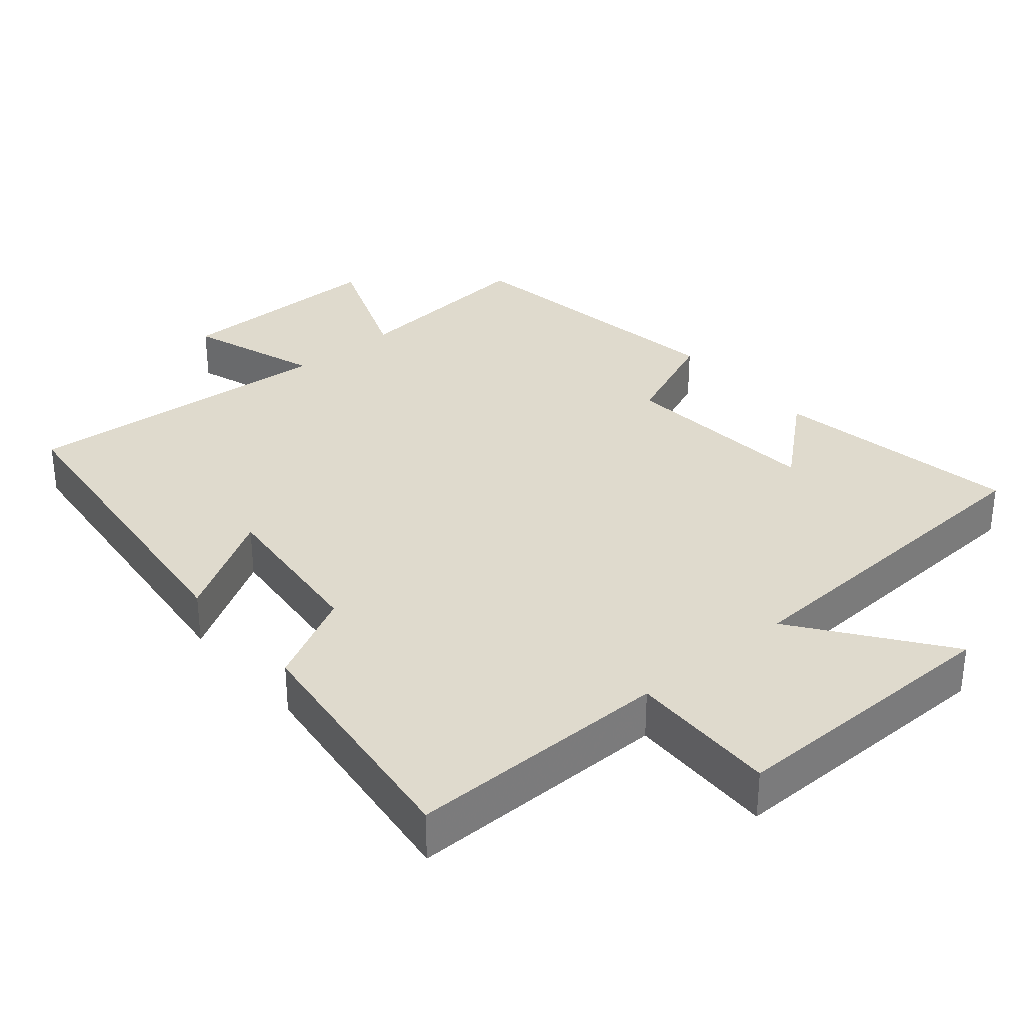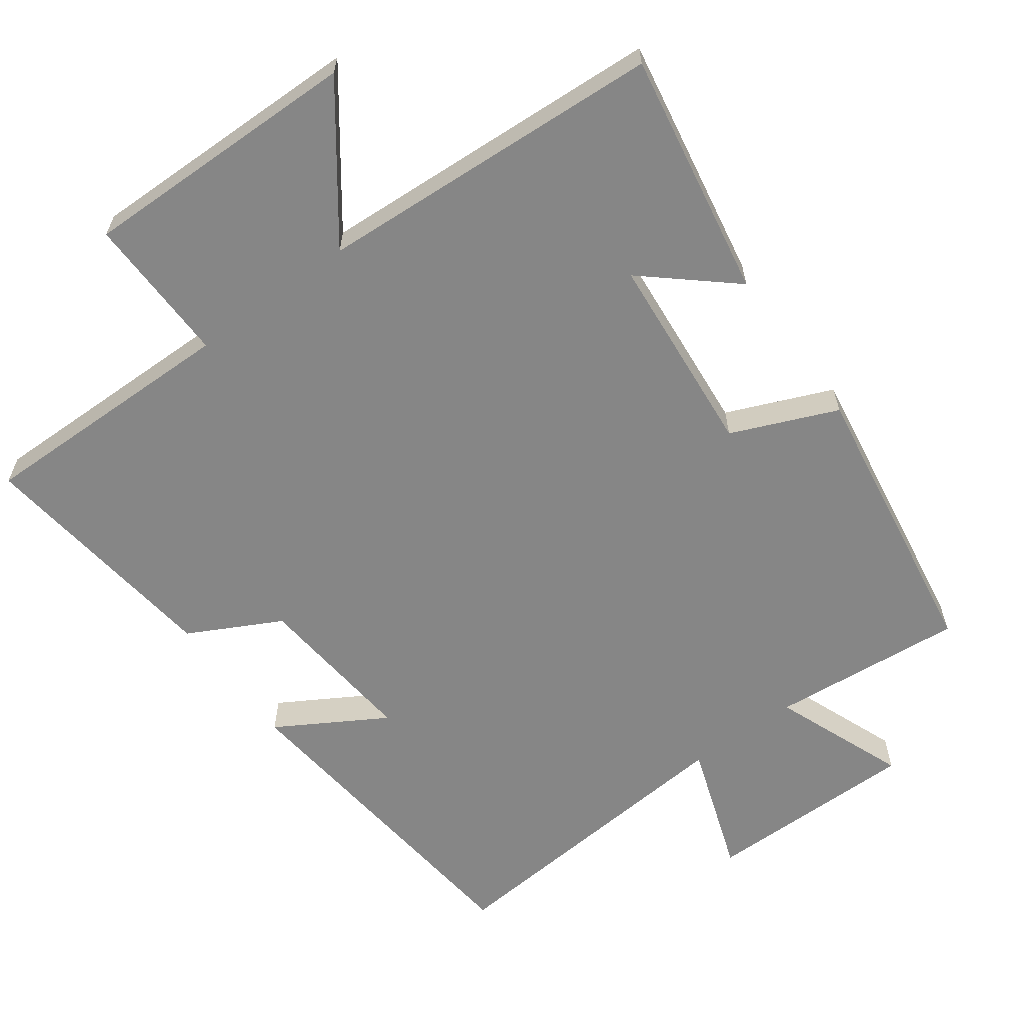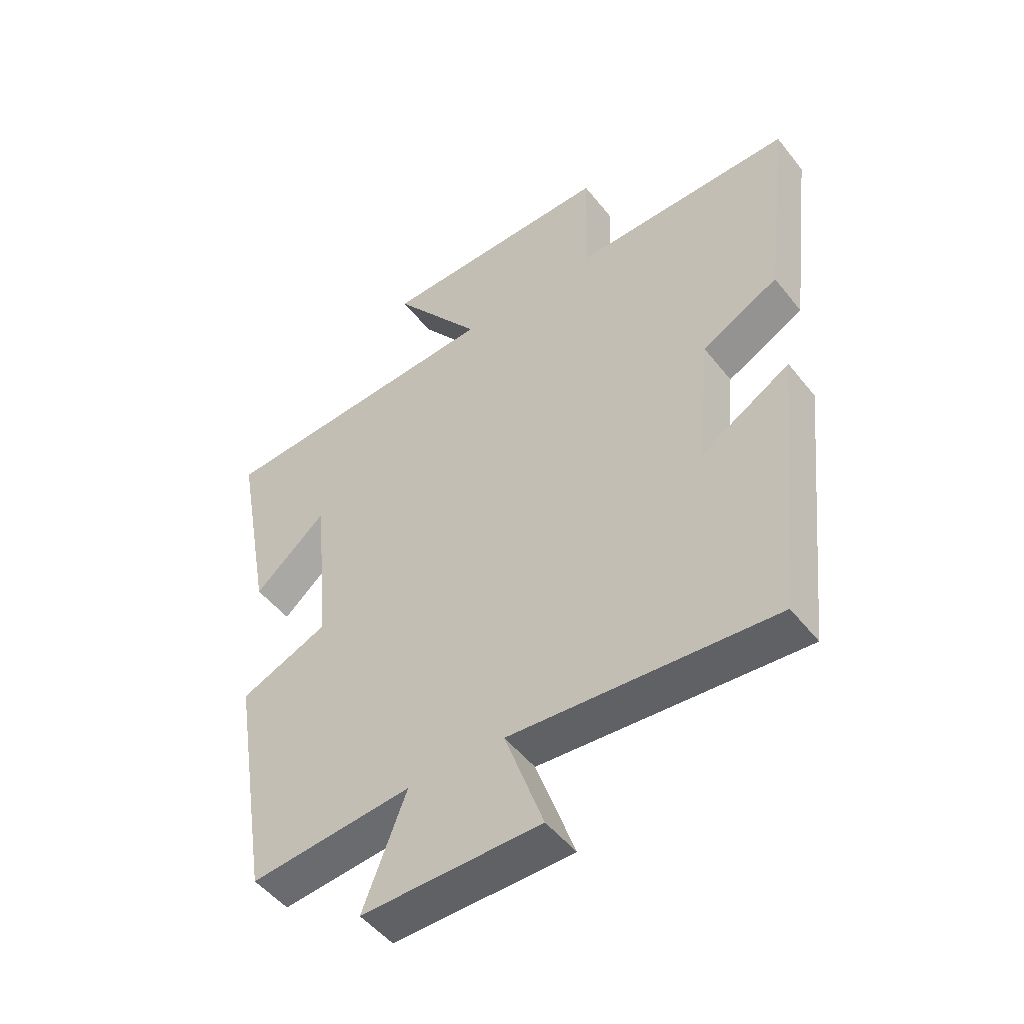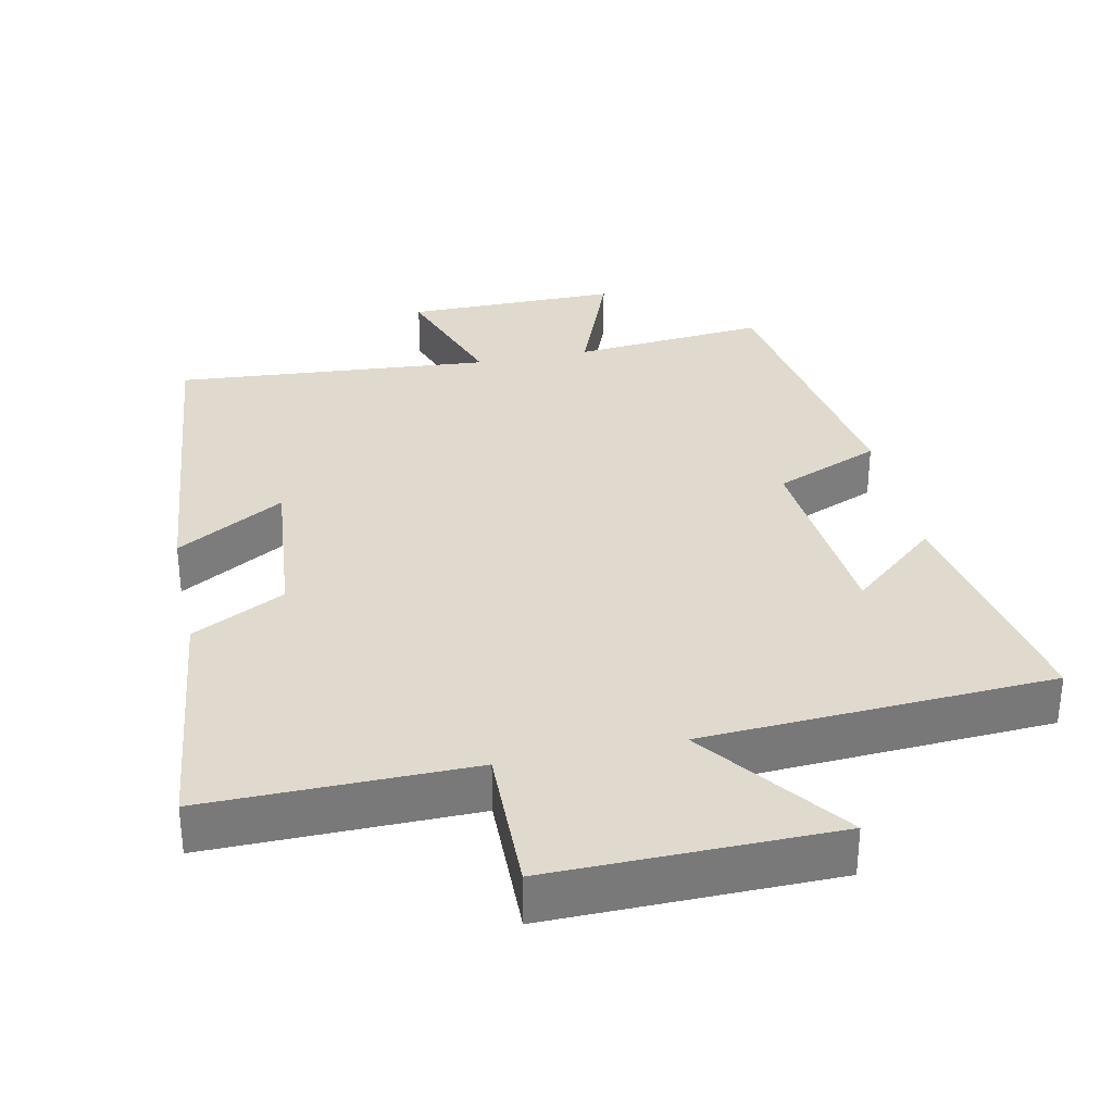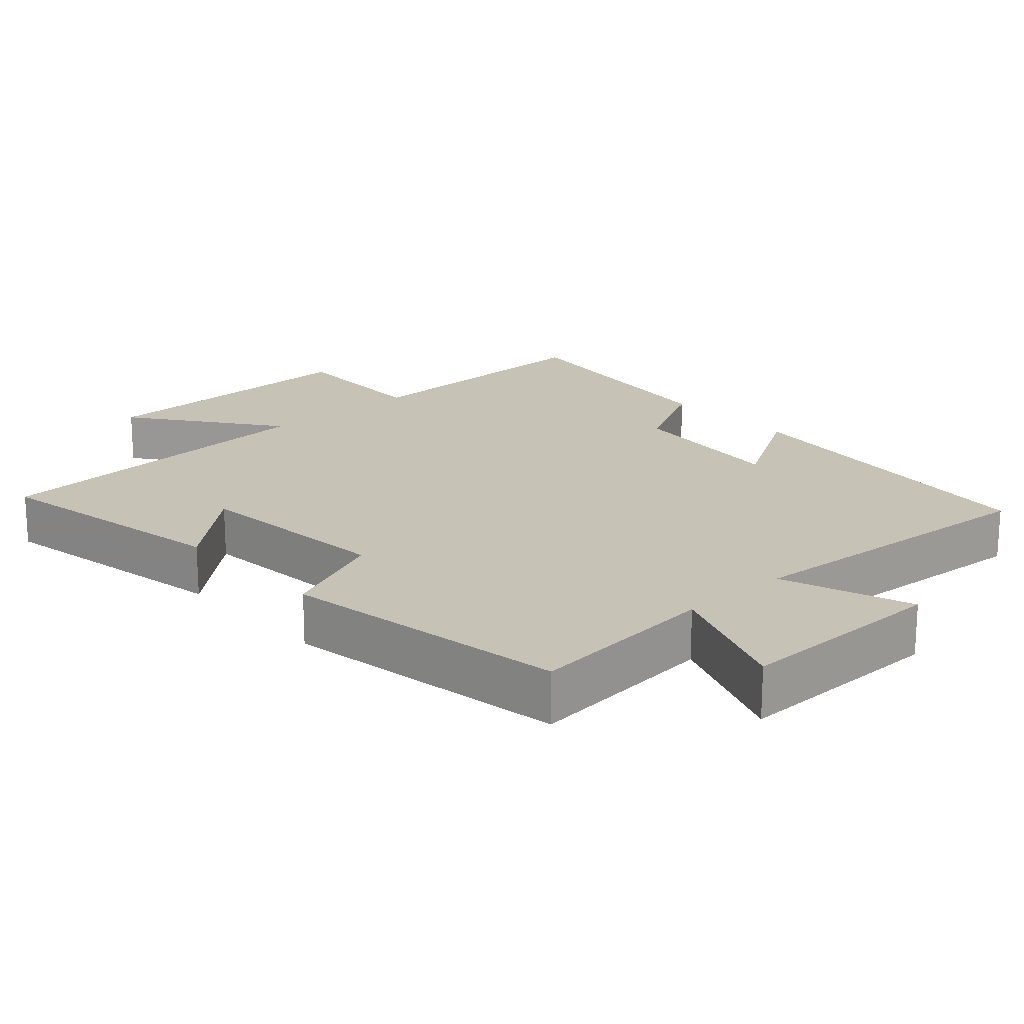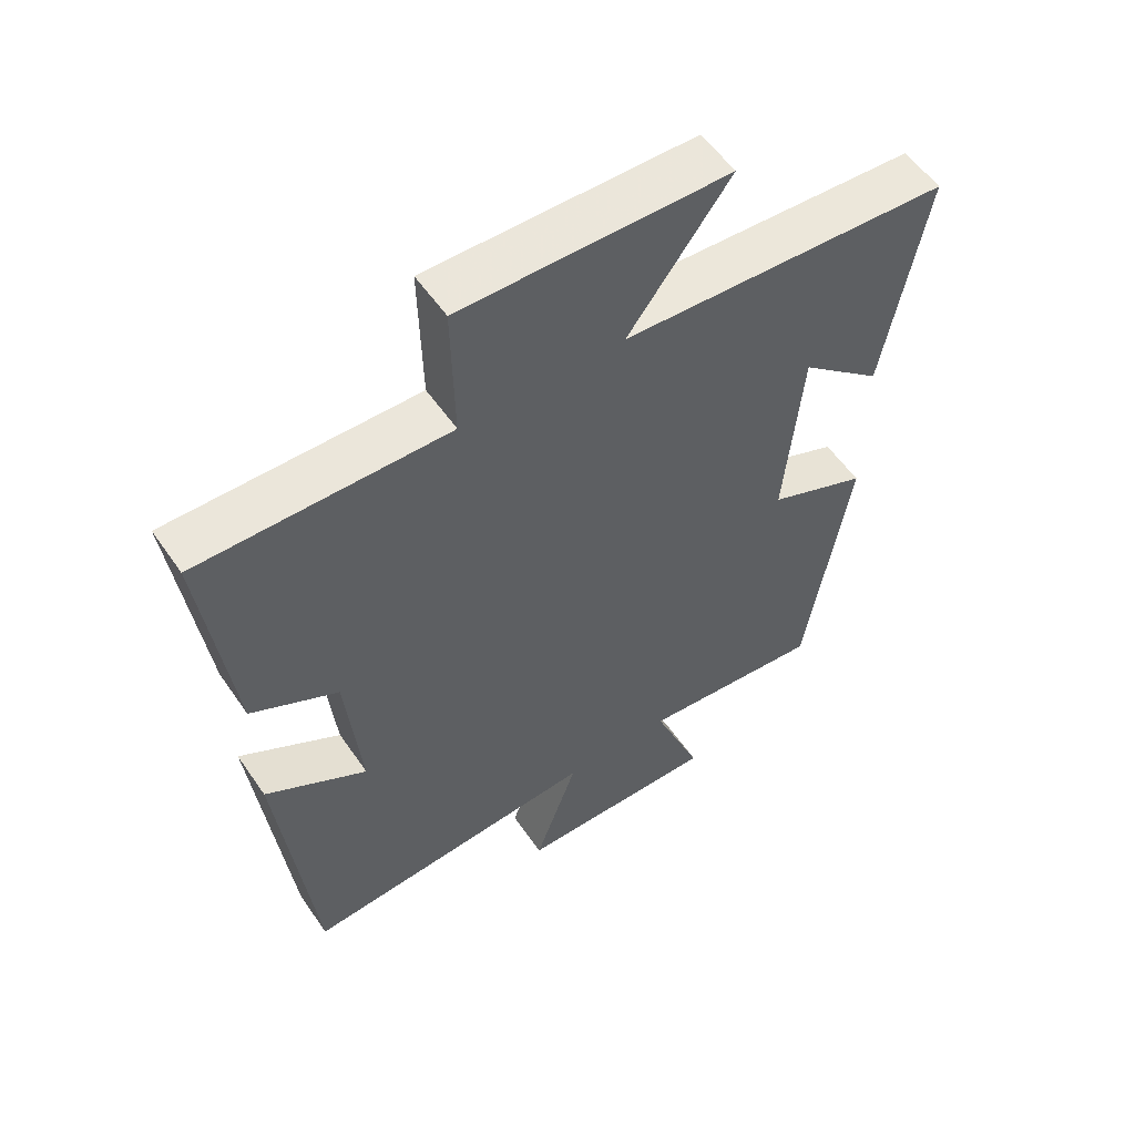
<metadata>
{"format":"obj","ext":"obj","renderer":"f3d","projection":"perspective","resolution":1024,"background":"white","views":[{"elev":32.9,"azim":-40.1,"up":"+Y"},{"elev":-62.1,"azim":36.3,"up":"+Y"},{"elev":-49.8,"azim":-143.3,"up":"+Z"},{"elev":32.6,"azim":-11.8,"up":"+Y"},{"elev":19.3,"azim":137.7,"up":"+Y"},{"elev":56.1,"azim":-34.1,"up":"+Z"}]}
</metadata>
<code>
v 0.563 0.07 0.471
v 0.5 0.07 0.123
v 0.377 0.07 0.23
v 0.351 0.07 -0.056
v 0.5 0.07 -0.119
v 0.435 0.07 -0.526
v 0.161 0.07 -0.5
v 0.234 0.07 -0.688
v -0.068 0.07 -0.686
v -0.003 0.07 -0.5
v -0.45 0.07 -0.535
v -0.5 0.07 -0.06
v -0.348 0.07 -0.15
v -0.37 0.07 0.082
v -0.5 0.07 0.15
v -0.543 0.07 0.505
v -0.171 0.07 0.5
v -0.175 0.07 0.711
v 0.223 0.07 0.705
v 0.071 0.07 0.5
v 0.563 0 0.471
v 0.5 0 0.123
v 0.377 0 0.23
v 0.351 0 -0.056
v 0.5 0 -0.119
v 0.435 0 -0.526
v 0.161 0 -0.5
v 0.234 0 -0.688
v -0.068 0 -0.686
v -0.003 0 -0.5
v -0.45 0 -0.535
v -0.5 0 -0.06
v -0.348 0 -0.15
v -0.37 0 0.082
v -0.5 0 0.15
v -0.543 0 0.505
v -0.171 0 0.5
v -0.175 0 0.711
v 0.223 0 0.705
v 0.071 0 0.5
f 17 18 19 20
f 17 20 1
f 14 15 16 17
f 13 14 17 1
f 10 11 12 13
f 7 8 9 10
f 7 10 13
f 4 5 6 7
f 3 4 7 13
f 1 2 3
f 1 3 13
f 40 39 38 37
f 21 40 37
f 37 36 35 34
f 21 37 34 33
f 33 32 31 30
f 30 29 28 27
f 33 30 27
f 27 26 25 24
f 33 27 24 23
f 23 22 21
f 33 23 21
f 1 21 22 2
f 2 22 23 3
f 3 23 24 4
f 4 24 25 5
f 5 25 26 6
f 6 26 27 7
f 7 27 28 8
f 8 28 29 9
f 9 29 30 10
f 10 30 31 11
f 11 31 32 12
f 12 32 33 13
f 13 33 34 14
f 14 34 35 15
f 15 35 36 16
f 16 36 37 17
f 17 37 38 18
f 18 38 39 19
f 19 39 40 20
f 20 40 21 1

</code>
